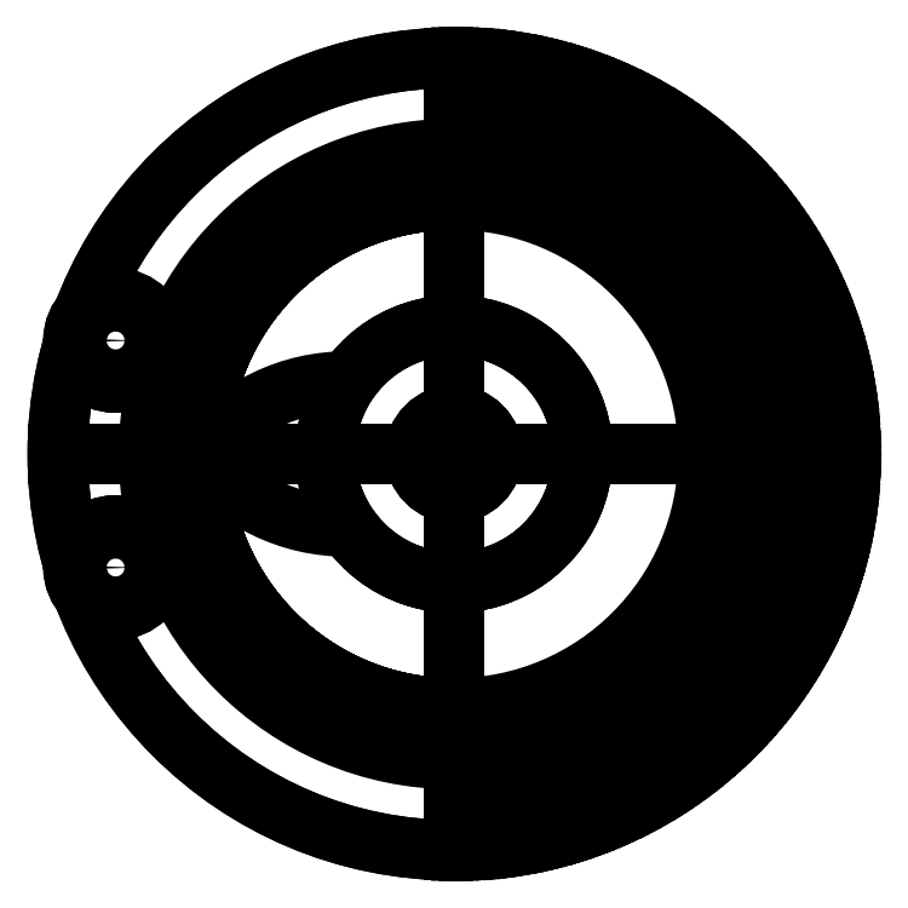
<metadata>
{"format":"dxf","ext":"dxf","renderer":"ezdxf+matplotlib","layout":"modelspace","background":"white","min_lineweight":24,"dpi":150}
</metadata>
<code>
0
SECTION
2
ENTITIES
0
CIRCLE
8
0
10
-1.393e-12
20
-2.871e-12
30
0
40
4.5
0
CIRCLE
8
0
10
-1.393e-12
20
-2.871e-12
30
0
40
46.25
0
CIRCLE
8
0
10
-39.5
20
-13.25
30
0
40
2.5
0
CIRCLE
8
0
10
-39.5
20
13.25
30
0
40
2.5
0
ARC
8
0
10
-12.6
20
13.05
30
4.4e-15
40
21.5
50
217.4
51
270.6
0
ARC
8
0
10
1.369e-07
20
-2.616e-08
30
0
40
15
50
214.3
51
145.7
0
ARC
8
0
10
-12.6
20
-13.05
30
4.4e-15
40
21.5
50
89.44
51
142.6
0
CIRCLE
8
0
10
-39.5
20
13.25
30
0
40
4.915
0
CIRCLE
8
0
10
-39.5
20
-13.25
30
0
40
4.915
0
CIRCLE
8
0
10
-39.5
20
-13.25
30
0
40
4.915
0
CIRCLE
8
0
10
-39.5
20
13.25
30
0
40
4.915
0
CIRCLE
8
0
10
-1.393e-12
20
-2.856e-12
30
0
40
46.25
0
ARC
8
0
10
0
20
0
30
0
40
15
50
150.2
51
209.8
0
SPLINE
8
0
210
0
220
0
230
1
70
  1288
71
     3
72
     8
73
     4
74
     0
42
1e-09
43
1e-10
40
7.446
40
7.446
40
7.446
40
7.446
40
7.596
40
7.596
40
7.596
40
7.596
10
-12.39
20
-8.449
30
0
10
-12.62
20
-8.121
30
0
10
-12.83
20
-7.786
30
0
10
-13.02
20
-7.445
30
0
0
ARC
8
0
10
1.369e-07
20
-2.616e-08
30
0
40
15
50
214.3
51
145.7
0
SPLINE
8
0
210
1.653e-13
220
-9.89e-14
230
1
70
  1288
71
     3
72
     8
73
     4
74
     0
42
1e-09
43
1e-10
40
1.677
40
1.677
40
1.677
40
1.677
40
1.827
40
1.827
40
1.827
40
1.827
10
-13.02
20
7.445
30
4.4e-15
10
-12.83
20
7.786
30
0
10
-12.62
20
8.121
30
4.4e-15
10
-12.39
20
8.449
30
0
0
CIRCLE
8
0
10
5.684e-13
20
-6.622e-12
30
0
40
15
0
SPLINE
8
0
210
-2e-16
220
-9e-16
230
1
70
  1288
71
     3
72
    22
73
    18
74
     0
42
1e-09
43
1e-10
40
0
40
0
40
0
40
0
40
0.2094
40
0.2094
40
0.4188
40
0.4188
40
0.628
40
0.628
40
0.8372
40
0.8372
40
1.046
40
1.046
40
1.256
40
1.256
40
1.465
40
1.465
40
1.674
40
1.674
40
1.674
40
1.674
10
-5.5
20
-13.96
30
0
10
-5.444
20
-13.98
30
0
10
-5.359
20
-14.01
30
-4.4e-15
10
-4.796
20
-14.22
30
0
10
-4.374
20
-14.36
30
0
10
-3.405
20
-14.62
30
0
10
-2.79
20
-14.75
30
4.4e-15
10
-1.437
20
-14.95
30
0
10
-0.6975
20
-15
30
0
10
0.6975
20
-15
30
0
10
1.437
20
-14.95
30
4.4e-15
10
2.79
20
-14.75
30
4.4e-15
10
3.405
20
-14.62
30
0
10
4.374
20
-14.36
30
0
10
4.796
20
-14.22
30
0
10
5.359
20
-14.01
30
4.4e-15
10
5.444
20
-13.98
30
4.4e-15
10
5.472
20
-13.97
30
2.2e-15
0
CIRCLE
8
0
10
-1.393e-12
20
-2.856e-12
30
0
40
4.5
0
CIRCLE
8
0
10
-1.393e-12
20
-2.856e-12
30
0
40
4.5
0
CIRCLE
8
0
10
-1.393e-12
20
-2.871e-12
30
0
40
29.69
0
CIRCLE
8
0
10
-1.393e-12
20
-2.871e-12
30
0
40
35.62
0
LINE
8
0
10
46.25
20
-2.856e-12
30
0
11
1.369e-07
21
-2.616e-08
31
0
0
INSERT
8
0
2
*U16
10
32.5
20
20
30
0
0
INSERT
8
0
2
*U18
10
32.5
20
20
30
0
0
INSERT
8
0
2
*U23
10
32.5
20
-20
30
0
41
-1
50
180
0
INSERT
8
0
2
*U21
10
32.5
20
-20
30
0
41
-1
50
180
0
INSERT
8
0
2
*U25
10
32.5
20
20
30
0
0
INSERT
8
0
2
*U27
10
32.5
20
20
30
0
0
INSERT
8
0
2
*U30
10
32.5
20
-20
30
0
41
-1
50
180
0
INSERT
8
0
2
*U32
10
32.5
20
-20
30
0
41
-1
50
180
0
LINE
8
0
10
-1.393e-12
20
-2.871e-12
30
0
11
2.616e-08
21
-46.25
31
0
0
LINE
8
0
10
-1.393e-12
20
-2.856e-12
30
0
11
-46.25
21
-2.616e-08
31
0
0
LINE
8
0
10
1.107e-07
20
46.25
30
0
11
1.369e-07
21
-2.616e-08
31
0
0
ENDSEC
0
EOF

</code>
